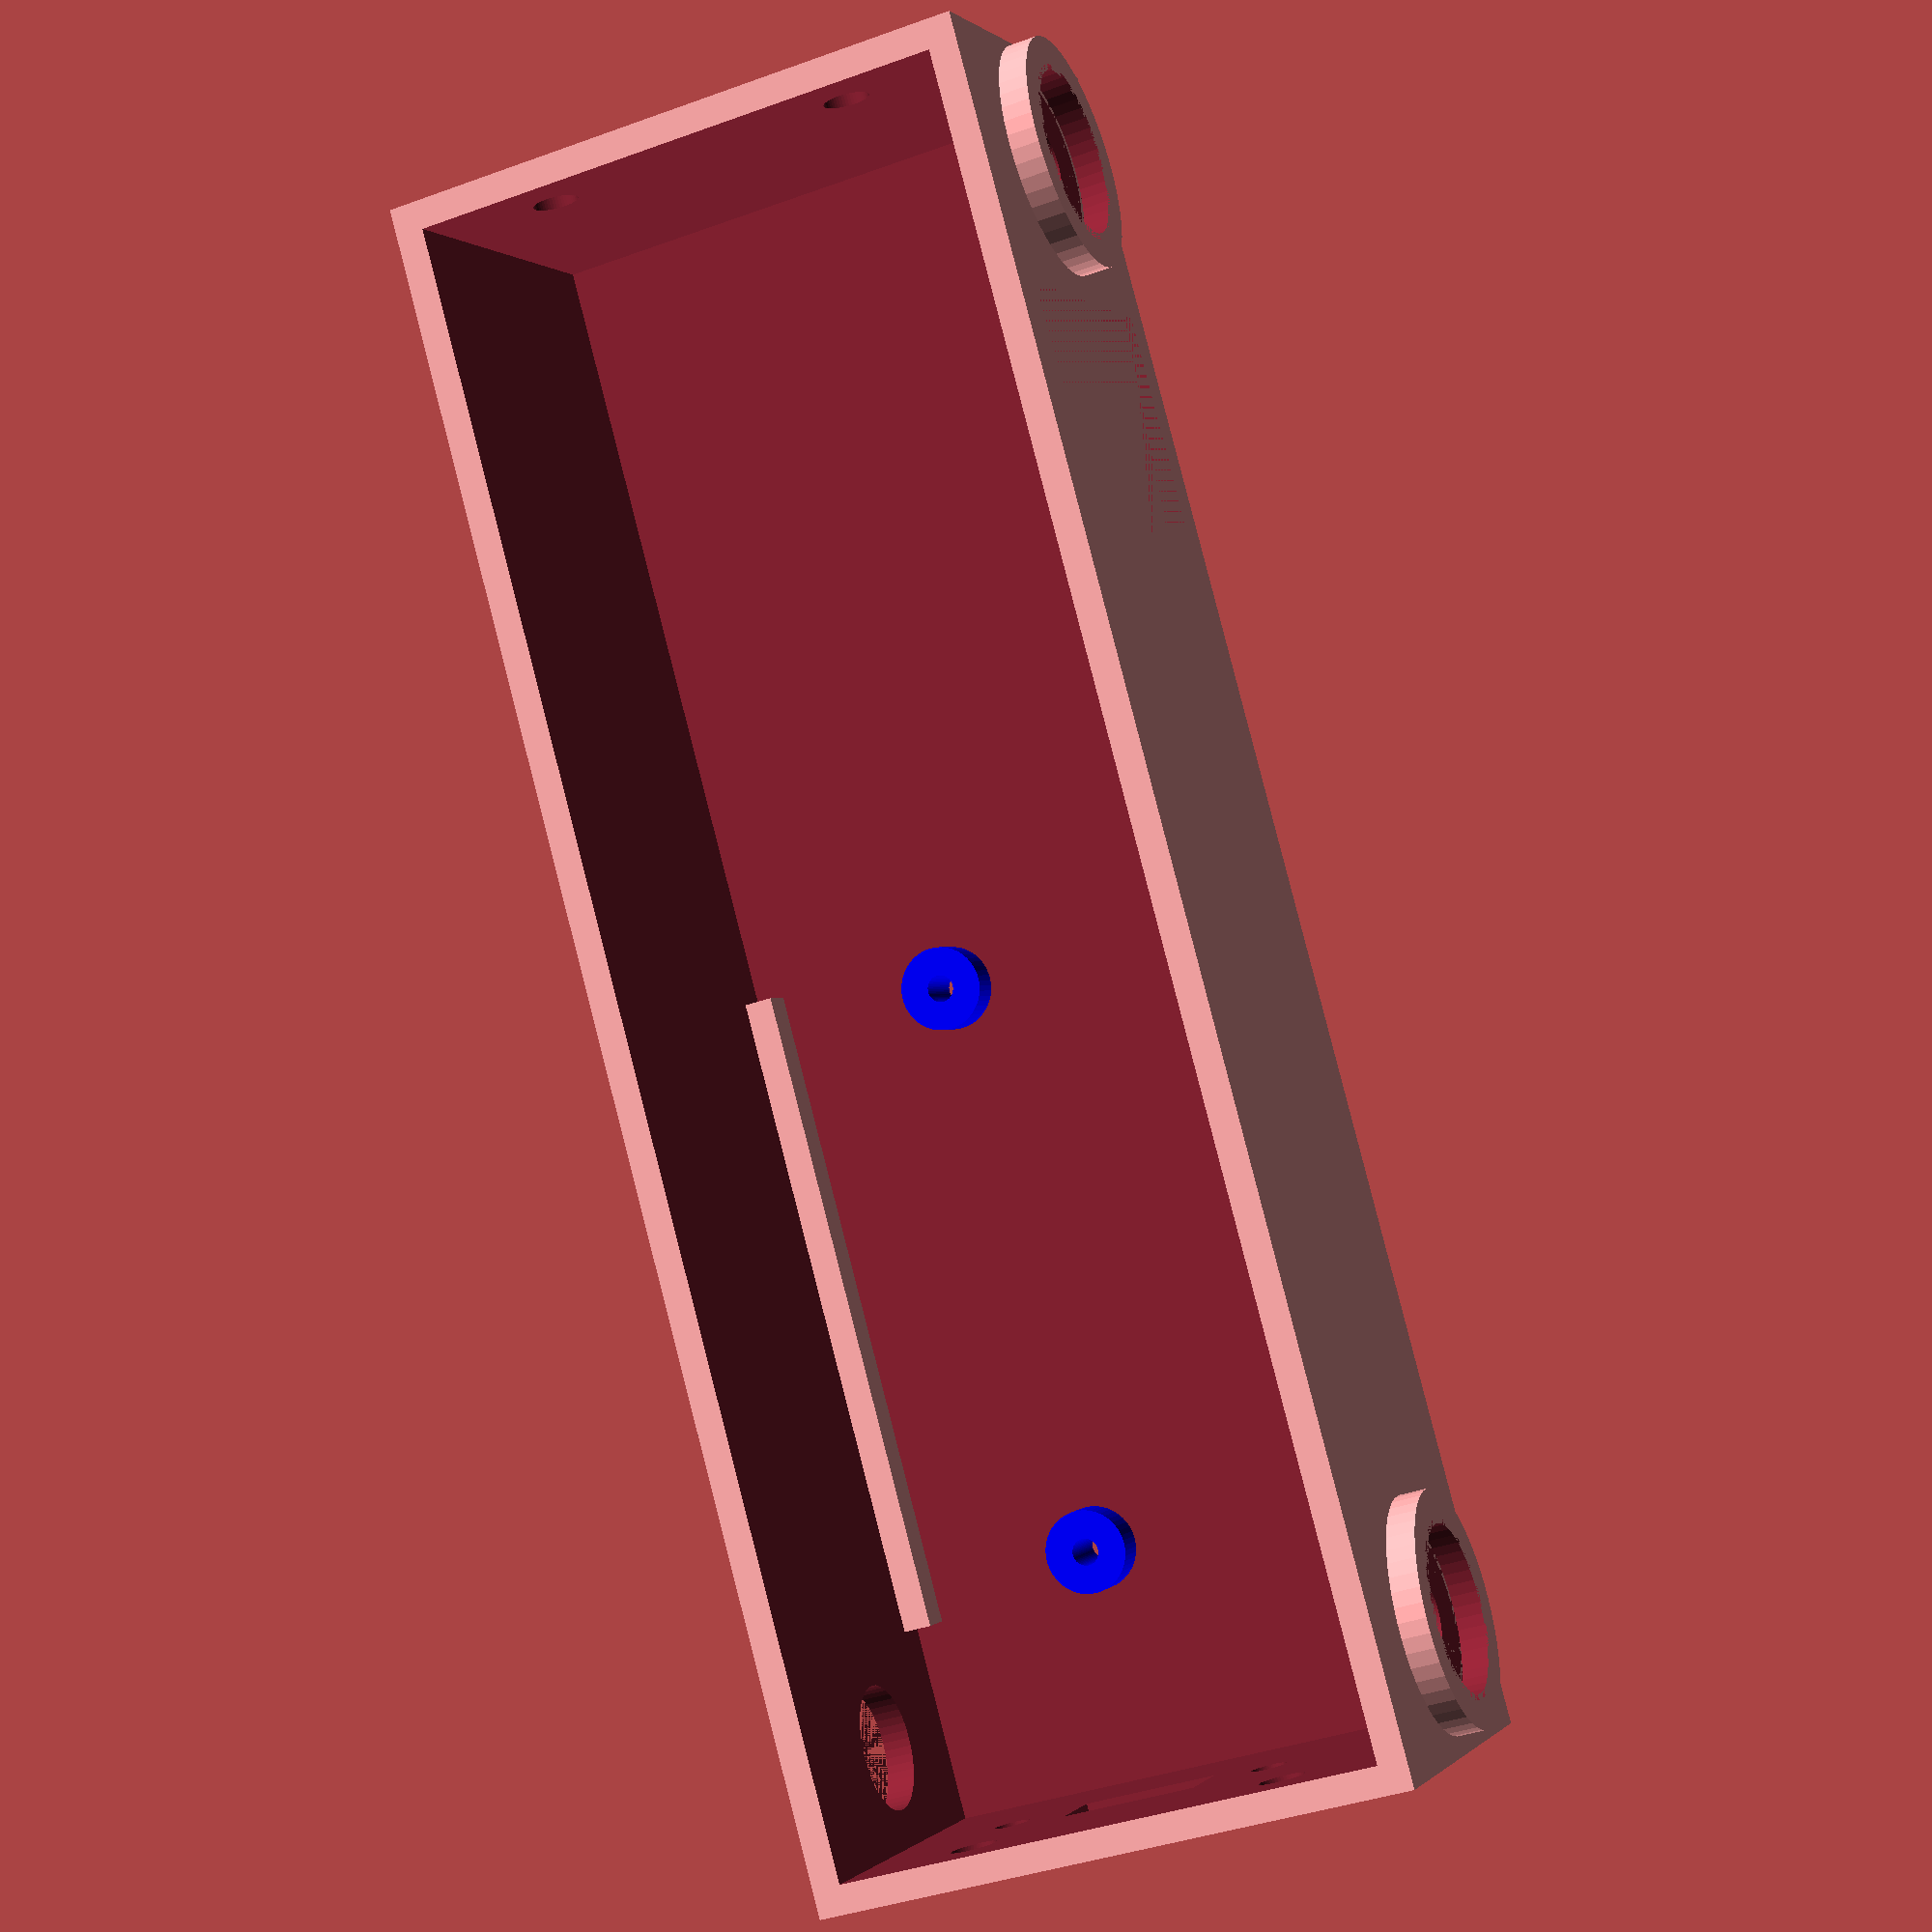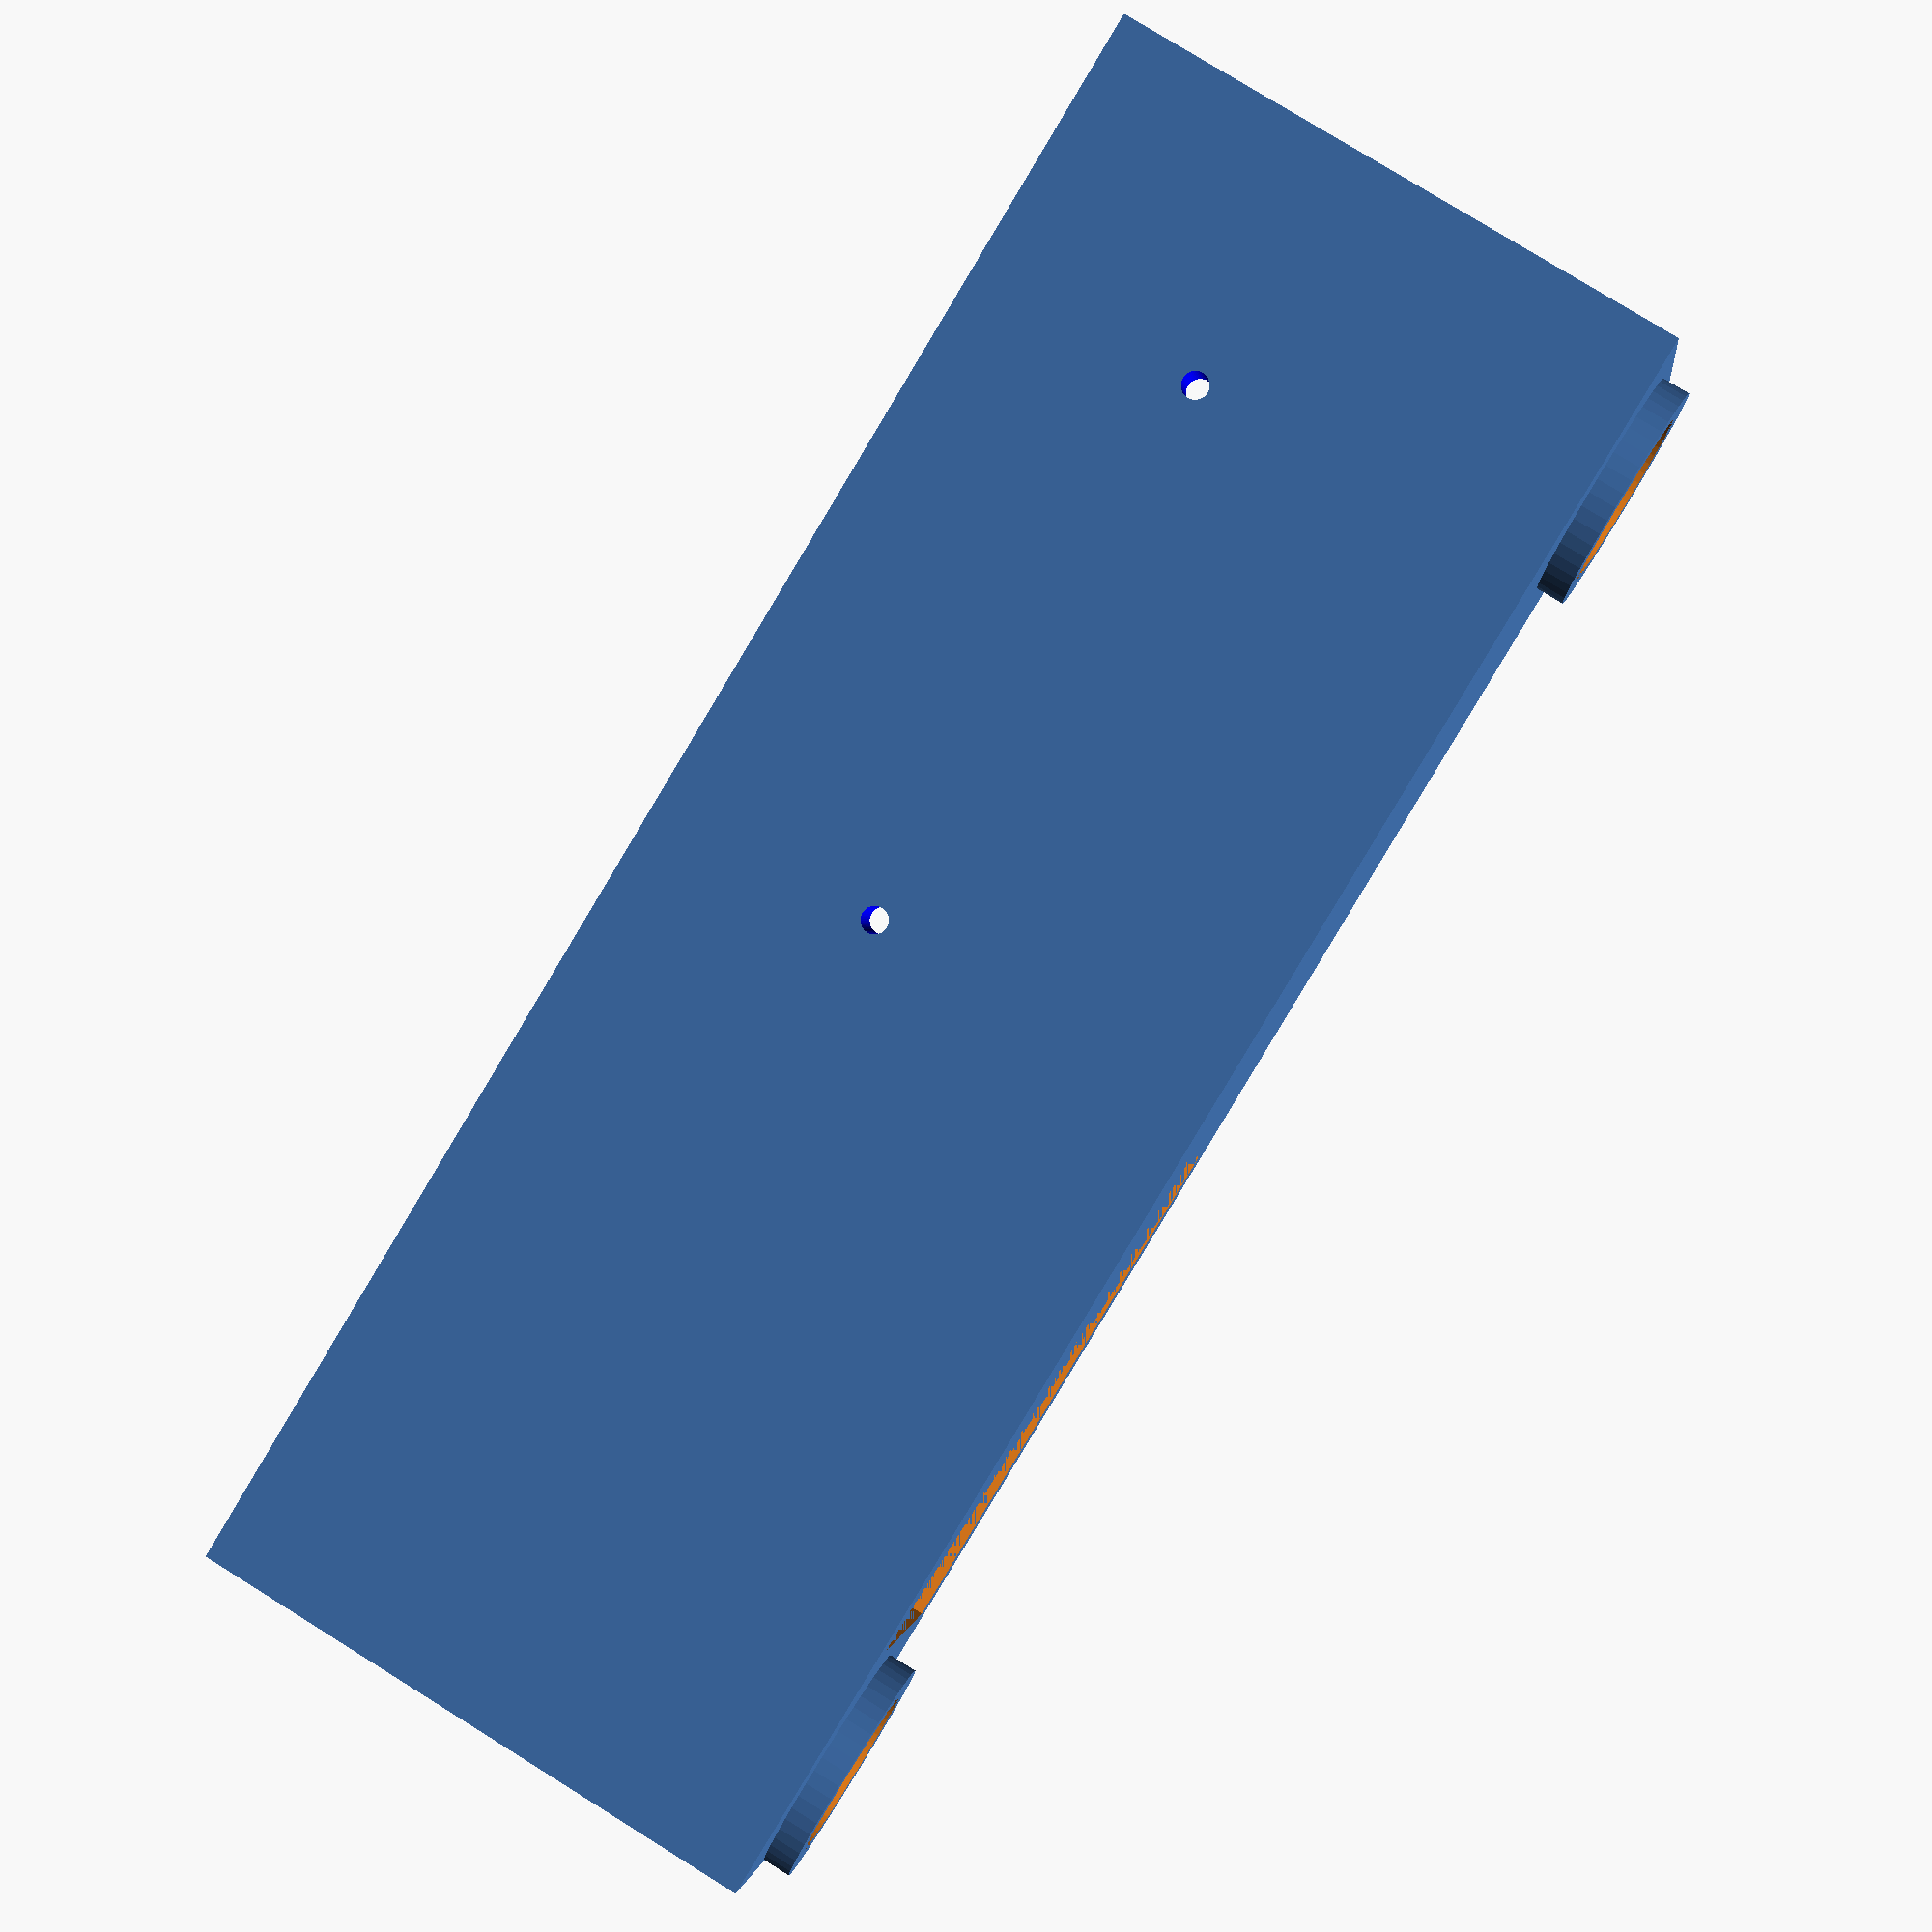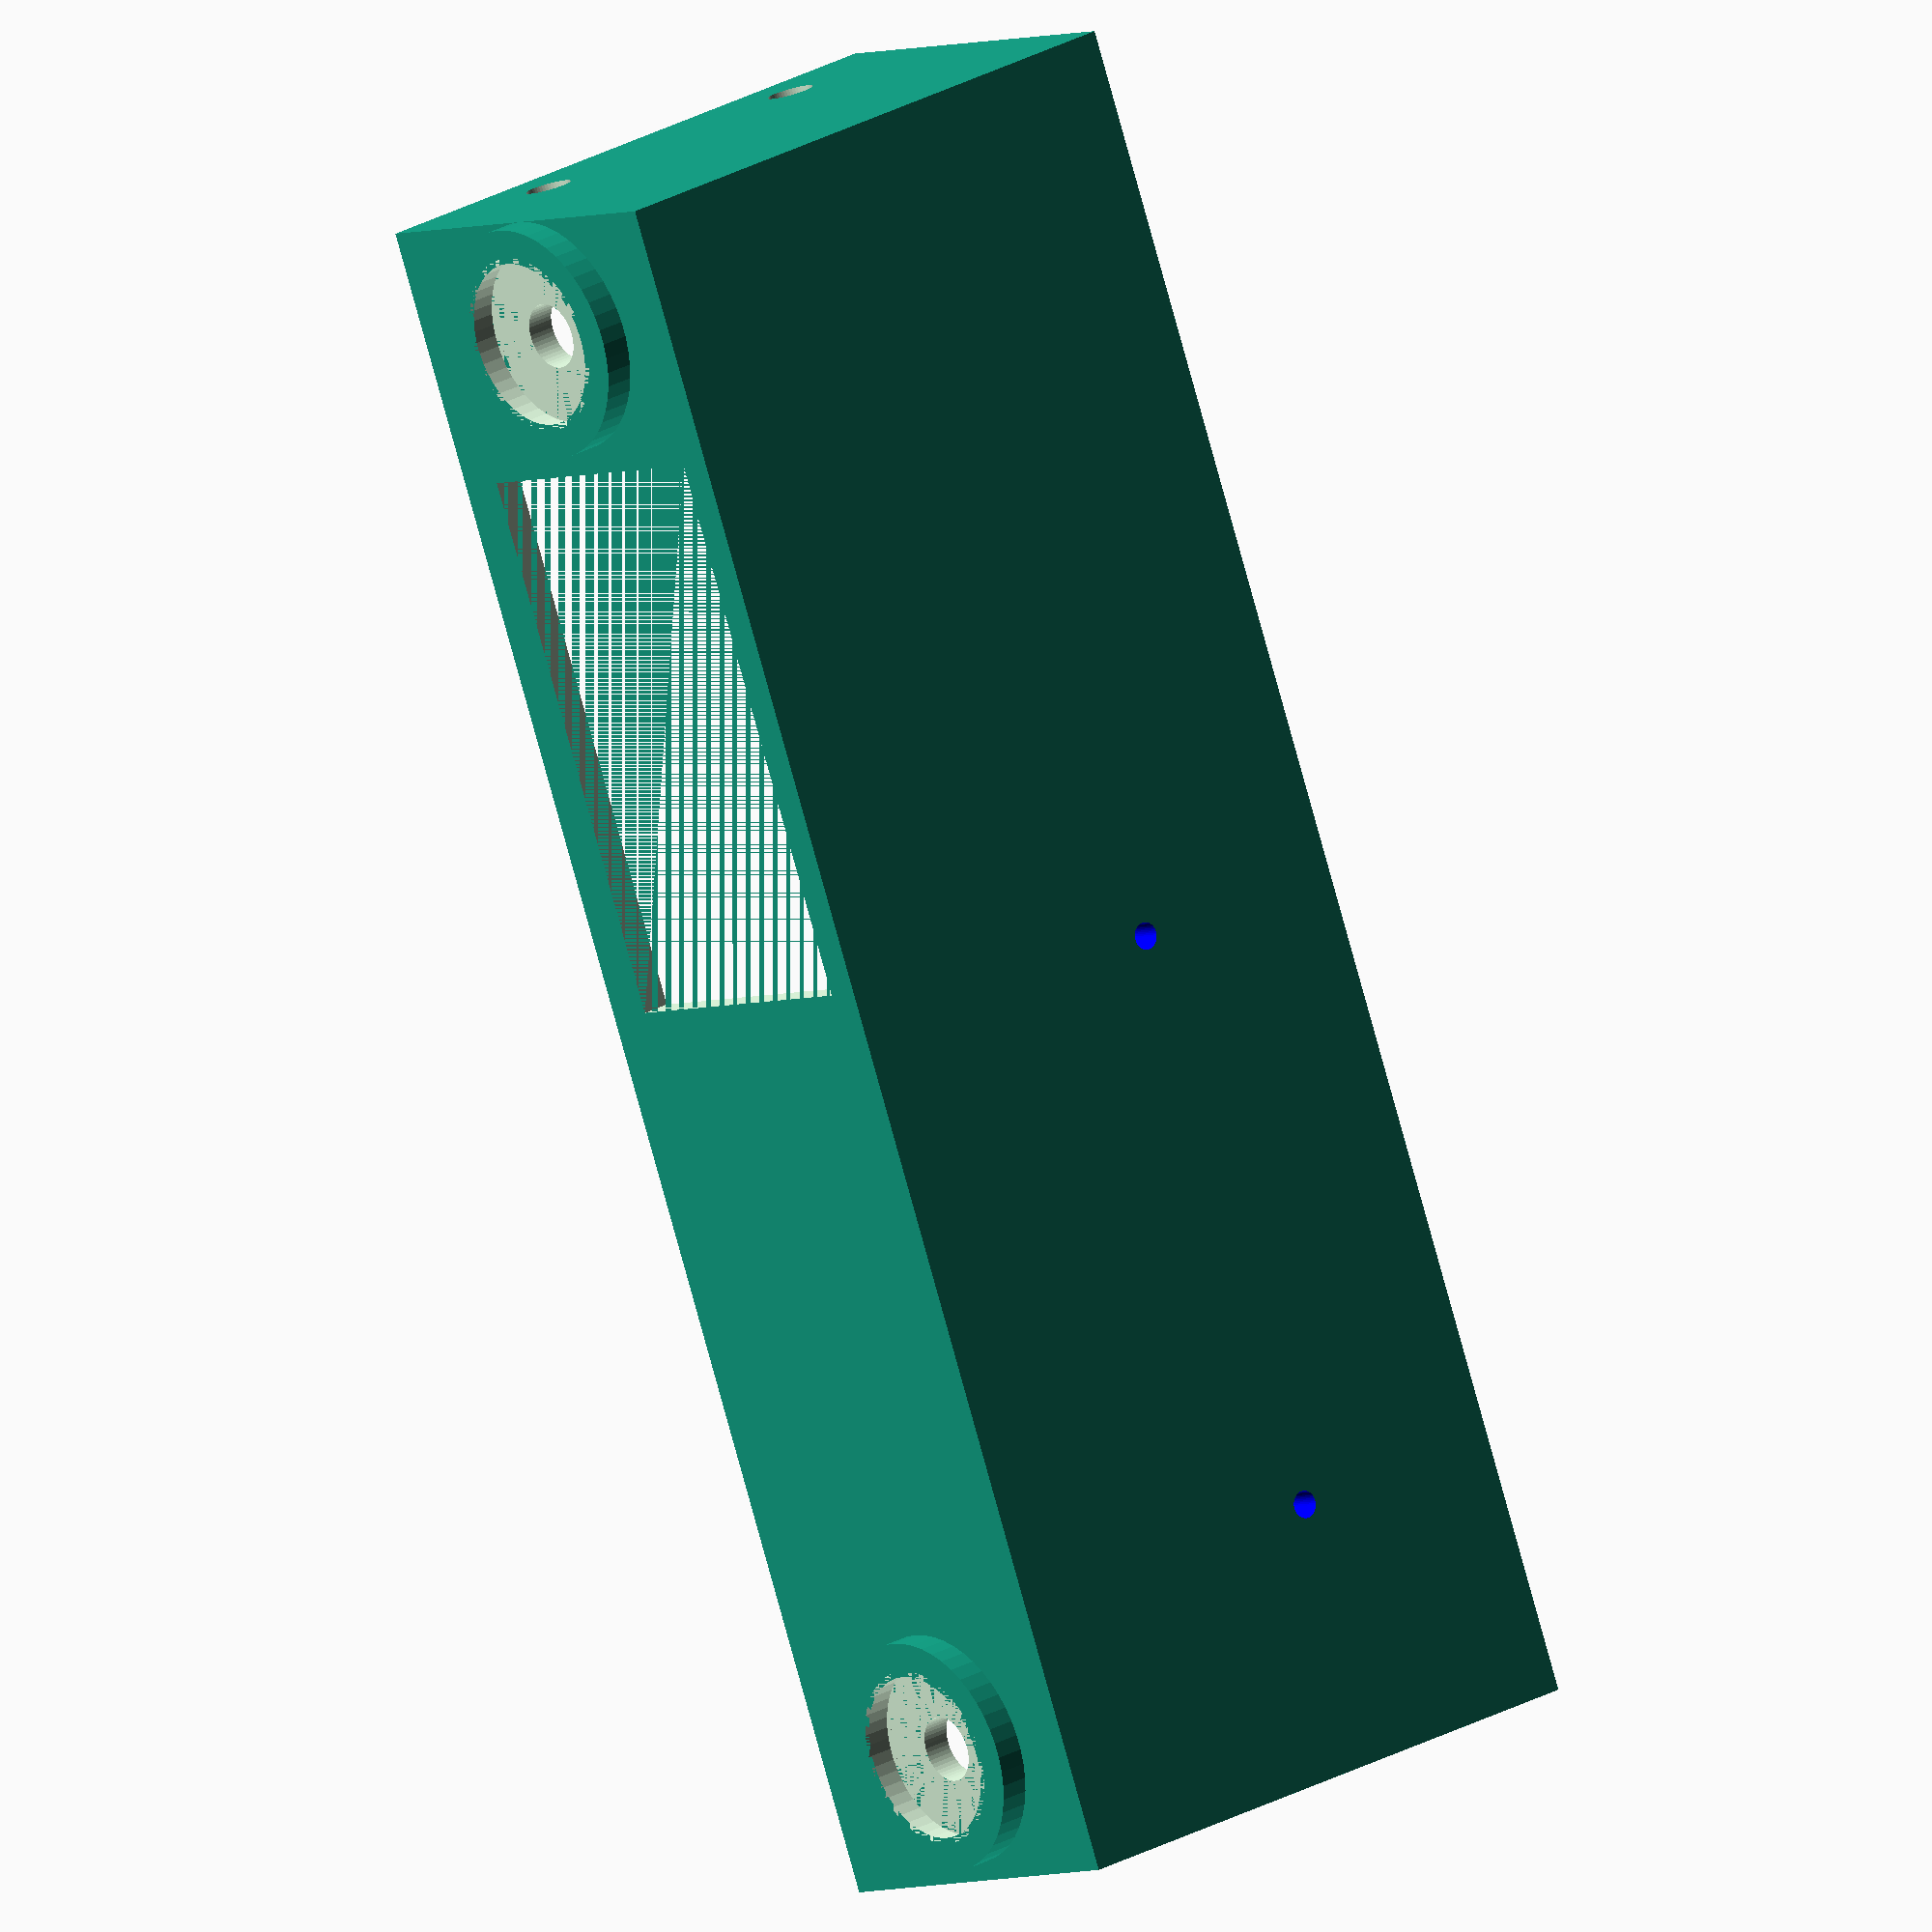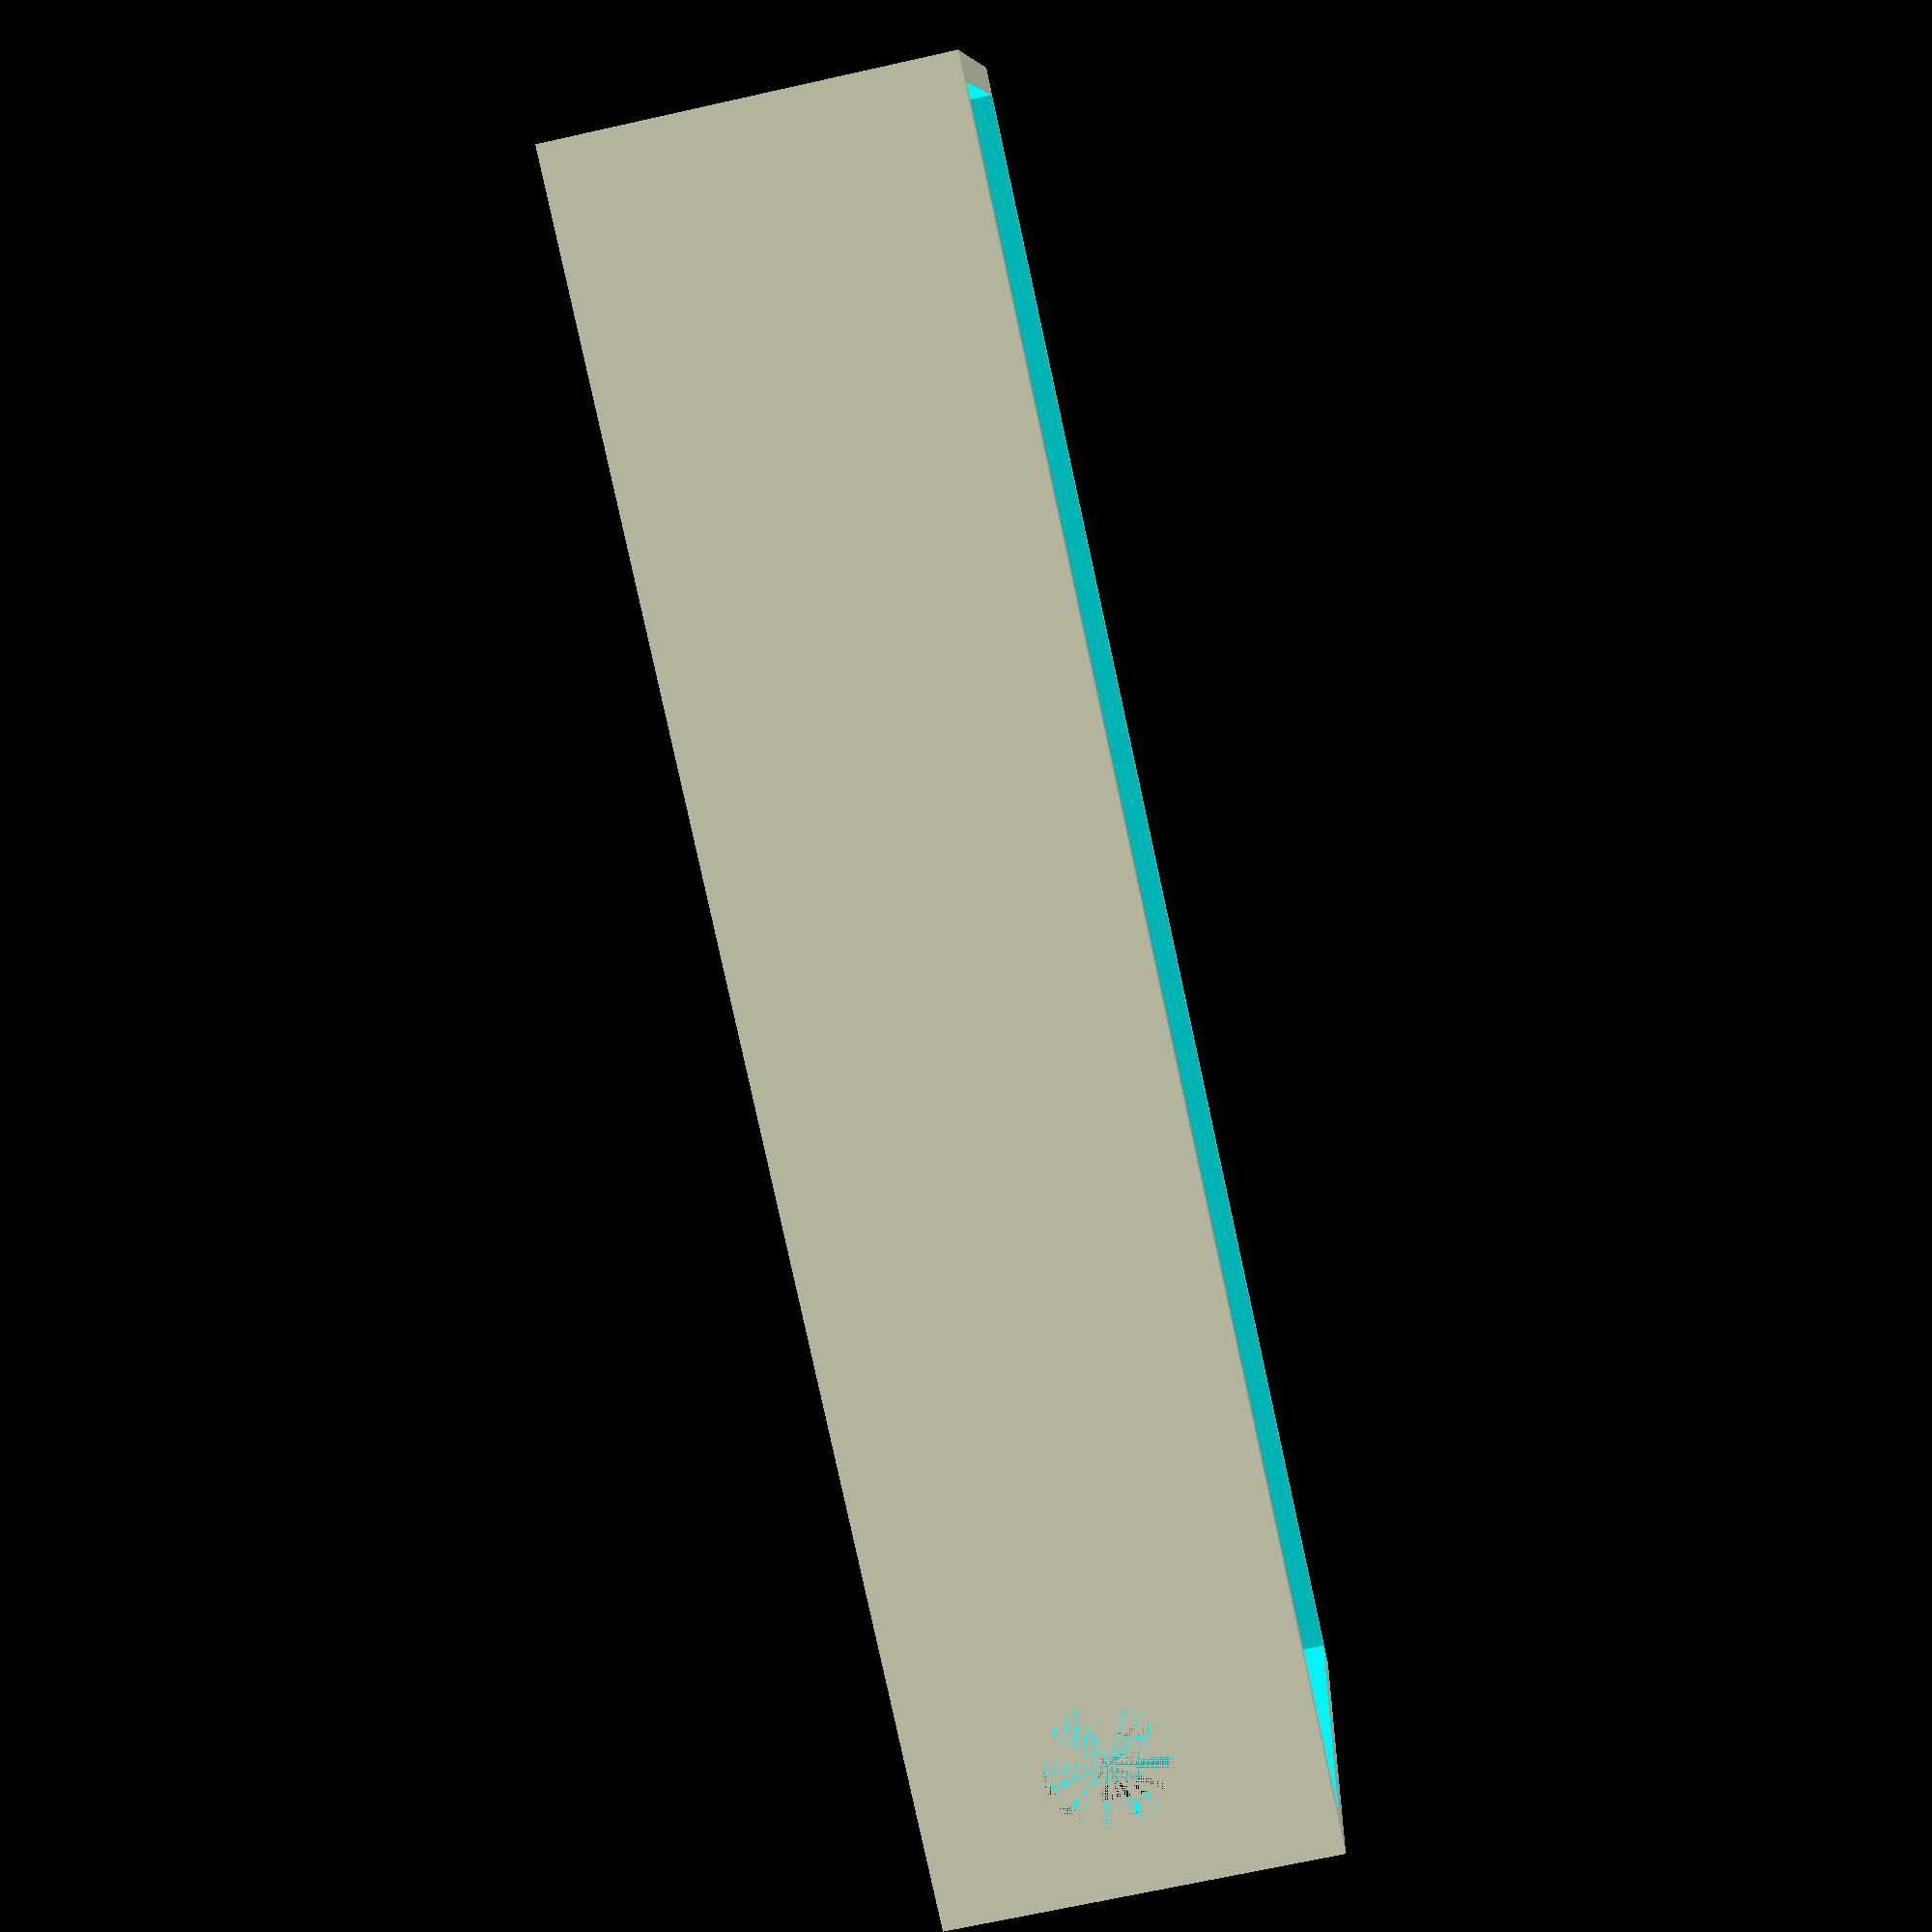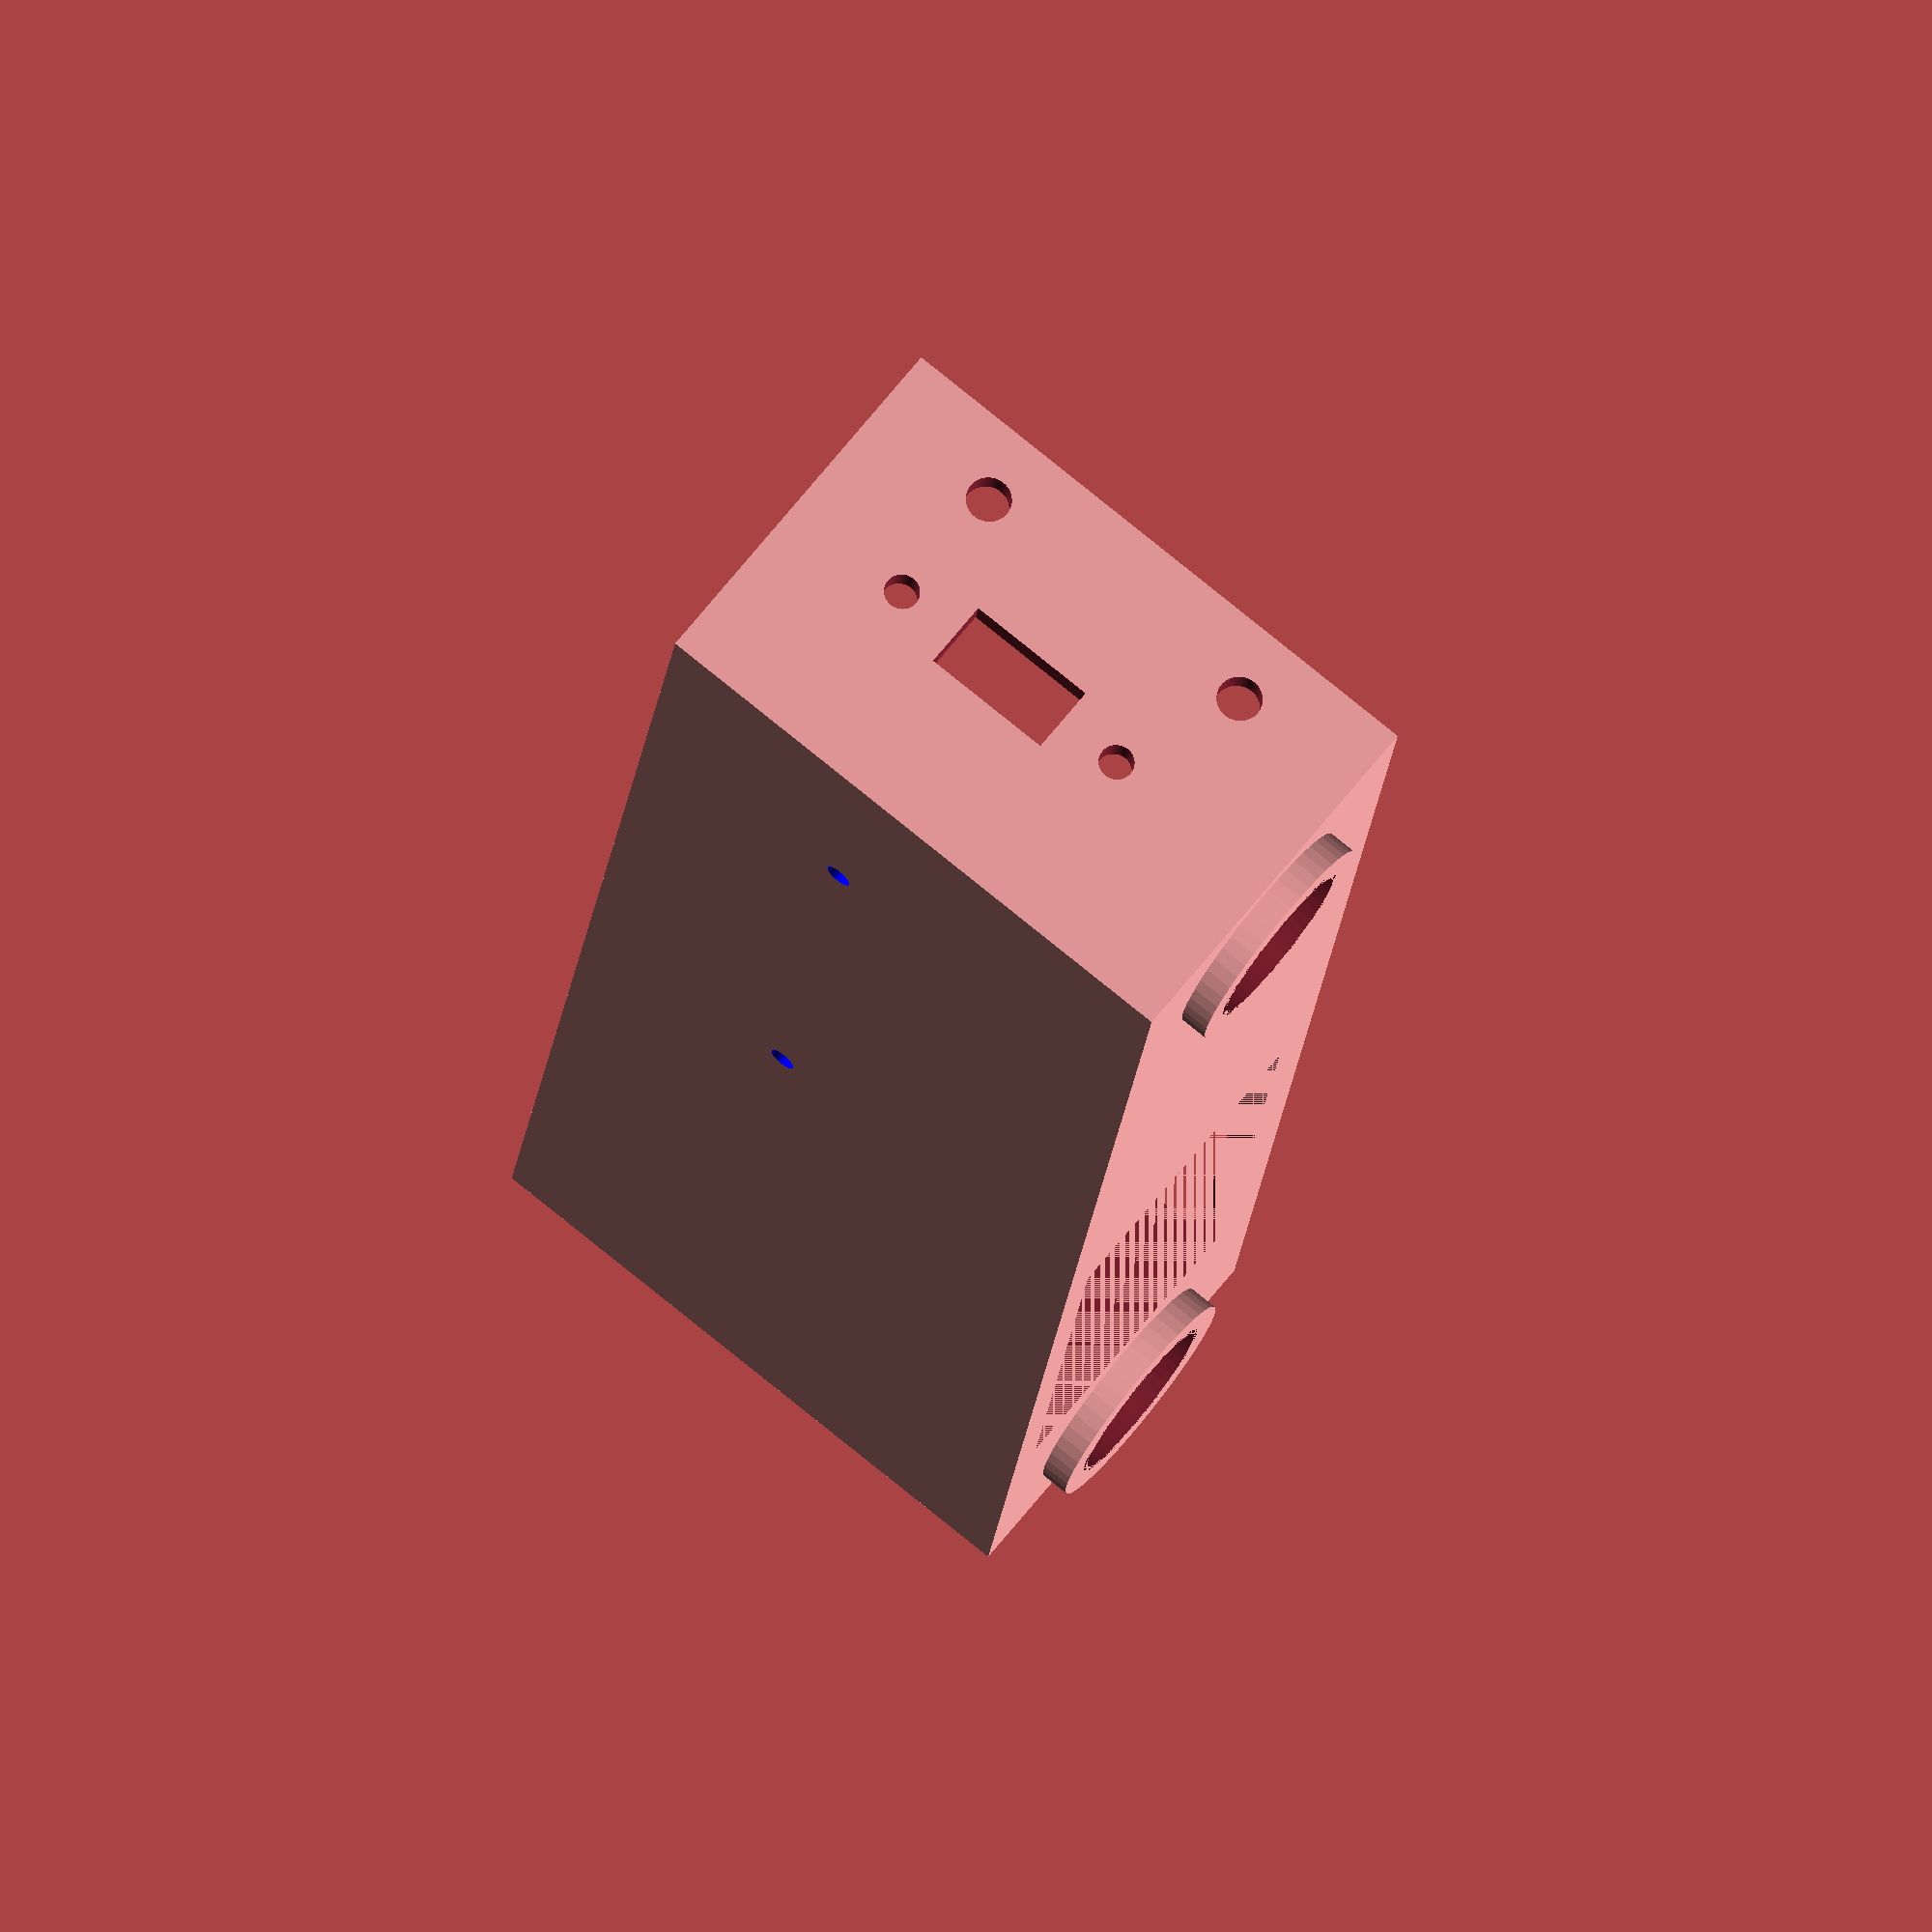
<openscad>
use <MCAD/boxes.scad>

pad = 0.5;
pcb_x = 45.2 + 2*pad;
pcb_y = 37.2 + 2*pad;
pcb_z = 1.6 + 2*pad;
hole_off_y = 23 + pad;
hole_off_x = 2 + pad;
hole_dist_x = 41;
wall = 2;

vm_x = 37.7 + pad;
vm_outer_x = 40.5 + pad;
vm_h = 20.7 + pad;

banana_hole_d = 4.6;
banana_outer_hole_d = 11.6;
banana_outer_border_d = 12.4;
banana_hole_z = wall + pad + max(banana_outer_border_d/2, vm_h/2);

inppad_x = 14;
box_x = wall + inppad_x + pad + pcb_x + pad + vm_outer_x
  + pad + banana_outer_border_d + pad + wall;
box_y = wall + pcb_y + wall;

elem_h = 14;
under_pcb_h = 2.5;

height = wall+max(under_pcb_h+pcb_z+elem_h, vm_h);
echo("height:", height);
full_height = height+2+wall;
echo("full height:", full_height);

$fn = 50;

module switch_holes() {
  cube([9.5, 50, 5], center=true);
  translate([9.5, 0, 0]) {
    rotate([90, 0, 0]) {
      cylinder(d=2.5, h = 50, center=true);
    }
  }
  translate([-9.5, 0, 0]) {
    rotate([90, 0, 0]) {
      cylinder(d=2.5, h = 50, center=true);
    }
  }
}

module banana_jaycar_female_hole() {
  h = 20;
  rotate([90, 0, 0]) {
    difference() {
      cylinder(d=banana_hole_d, h=h);
      translate([-10, banana_hole_d/2-0.5, 0]) {
        cube([20, 5, h]);
      }
      translate([-10, -banana_hole_d/2-5+0.5, 0]) {
        cube([20, 5, h]);
      }
    }
  }
}

module banana_female_hole(border=false) {
  h = 20;
  rotate([90, 0, 0]) {
    union() {
      if(border) {
        translate([0, 0, h/2]) {
          difference() {
            cylinder(d=banana_outer_border_d + 4, h=2);
            cylinder(d=banana_outer_border_d, h=2);
          }
        }
      } else {
        cylinder(d=banana_hole_d, h=h);
        translate([0, 0, h/2]) {
          cylinder(d=banana_outer_hole_d, h=h);
        }
      }
    }
  }
}

module pcb_holes(border=false, h=20) {
    translate([hole_off_x, hole_off_y, -h/2]) {
      d = 1.9 + (border ? 4 : 0);
      color("blue") {
      cylinder(d=d, h=h);
      translate([hole_dist_x, 0, 0]) {
        cylinder(d=d, h=h);
      }
      }
    }
}

module high_volt_box() {
  difference() {
    union() {
      difference() {
        cube([box_x, box_y, full_height]);
        translate([wall, wall, wall]) {
          cube([box_x-wall*2, box_y-wall*2, 50]);
        }
      }
      translate([wall+inppad_x, wall, wall+under_pcb_h/2]) {
        pcb_holes(border=true, h=under_pcb_h);
      }
    }
    translate([wall+inppad_x, wall, wall]) {
      pcb_holes();
    }
  }
  translate([wall+inppad_x, wall, wall]) {
    cube([pcb_x, (box_y-pcb_y)/2, under_pcb_h]);
    translate([0, box_y-wall*2-(box_y-pcb_y)/2, 0]) {
      cube([pcb_x, (box_y-pcb_y)/2, under_pcb_h]);
    }
  }
}

module banana_holes(border=false) {
  translate([wall+pad+(inppad_x)/2, 10, banana_hole_z]) {
    banana_female_hole(border=border);
  }
  translate([wall+pad+inppad_x+pad+pcb_x+pad+vm_outer_x+pad+
      banana_outer_border_d/2, 0, 0]) {
    translate([0, 10, banana_hole_z]) {
      banana_female_hole(border=border);
    }
  }
}

module vmeter_hole() {
  cube([vm_x, 20, vm_h]);
}

module high_volt_enclosure() {
  difference() {
    union() {
      high_volt_box();
      banana_holes(border=true);
    }
    // lid_holes
    translate([-10, 0, full_height-5]) {
      rotate([0, 90, 0]) {
        translate([0, 10, 0]) {
          cylinder(d=3.2, h=box_x+20);
        }
        translate([0, box_y-10, 0]) {
          cylinder(d=3.2, h=box_x+20);
        }
      }
    }
    // power hole
    translate([wall + inppad_x/2, box_y, banana_hole_z]) {
      rotate([90, 90, 0]) {
        cylinder(d=8.8, h=10);
      }
    }
    banana_holes(border=false);
    // power switch hole
    translate([0, pcb_x/2, banana_hole_z]) {
      rotate([0, 0, 90]) {
        switch_holes();
      }
    }
    // volt meter
    translate([wall+pad+inppad_x+pad+pcb_x, 0, wall+pad]) {
      vmeter_hole();
    }
  }
}

high_volt_enclosure();

</openscad>
<views>
elev=179.4 azim=74.7 roll=160.6 proj=p view=solid
elev=179.9 azim=238.8 roll=353.2 proj=p view=solid
elev=184.1 azim=109.6 roll=37.3 proj=o view=solid
elev=69.2 azim=192.1 roll=282.6 proj=p view=solid
elev=292.3 azim=83.1 roll=218.5 proj=o view=wireframe
</views>
